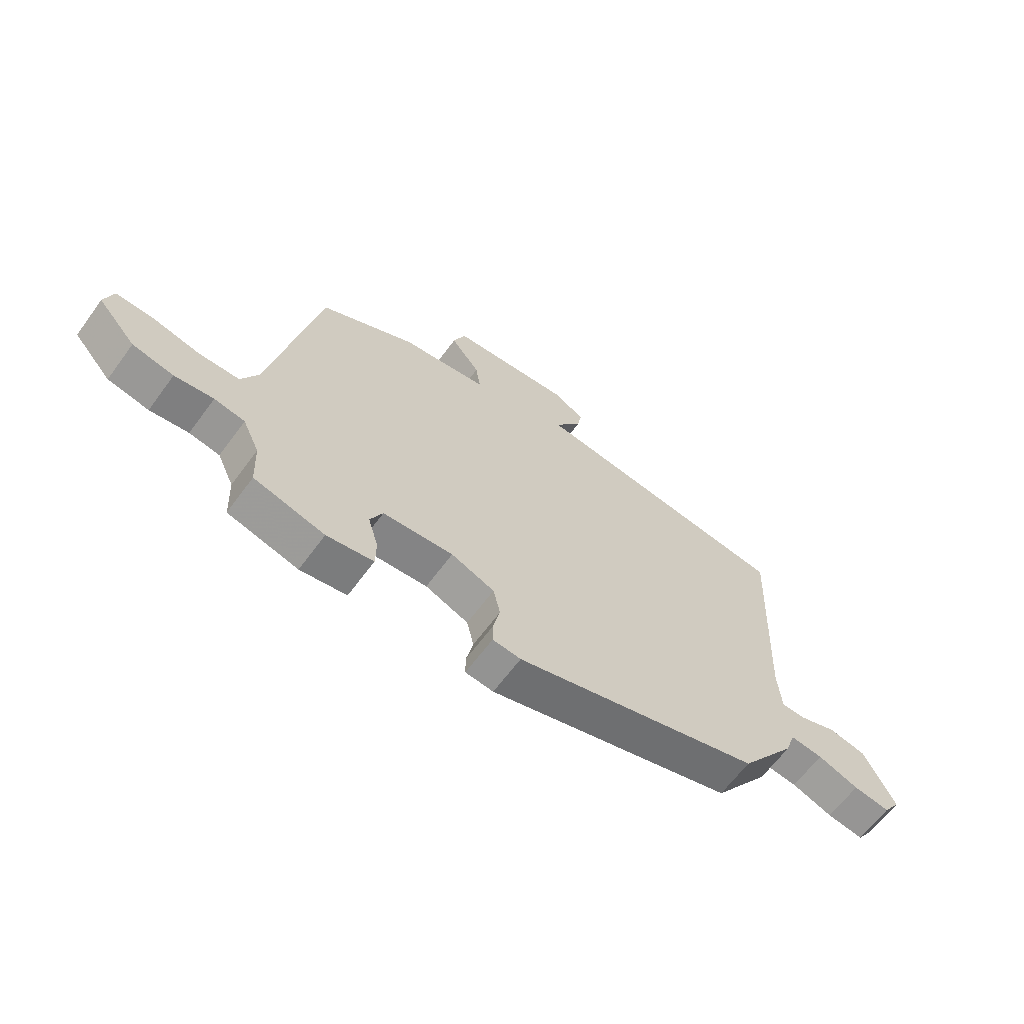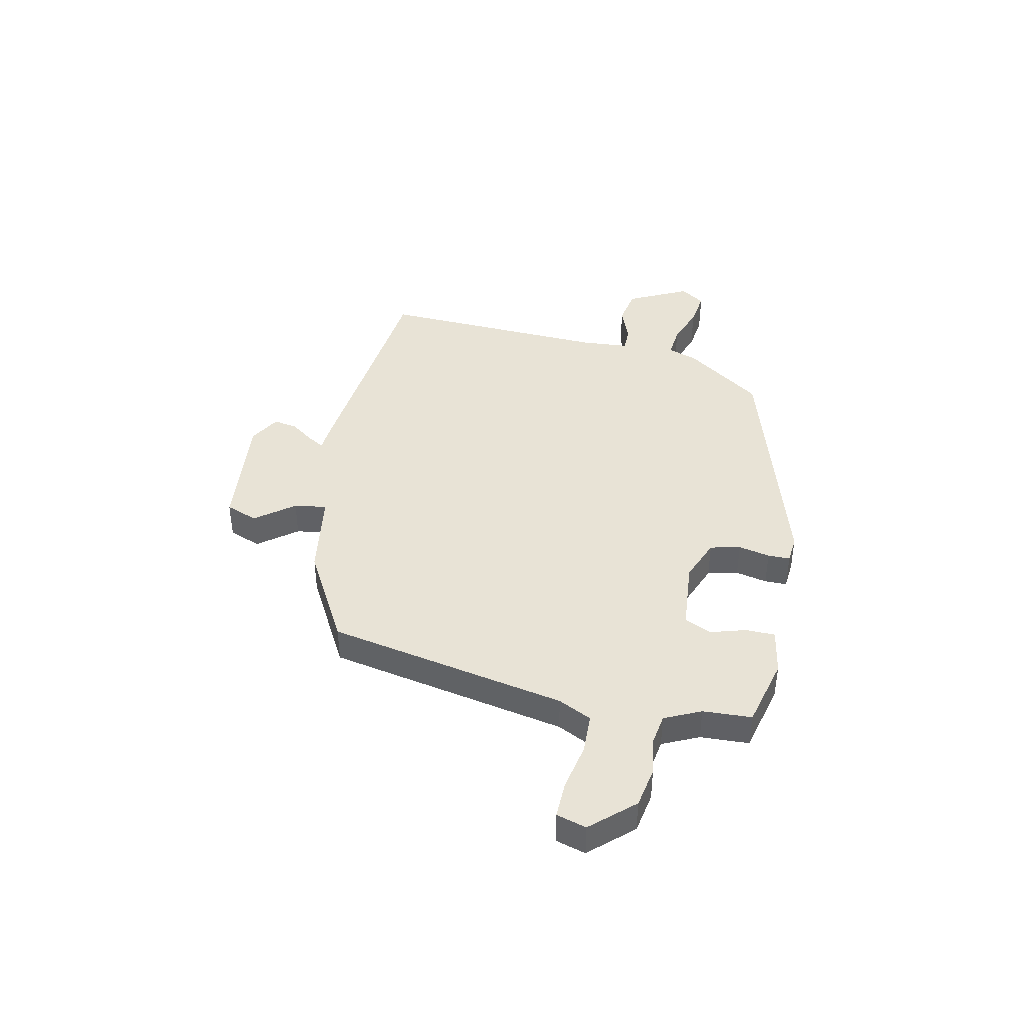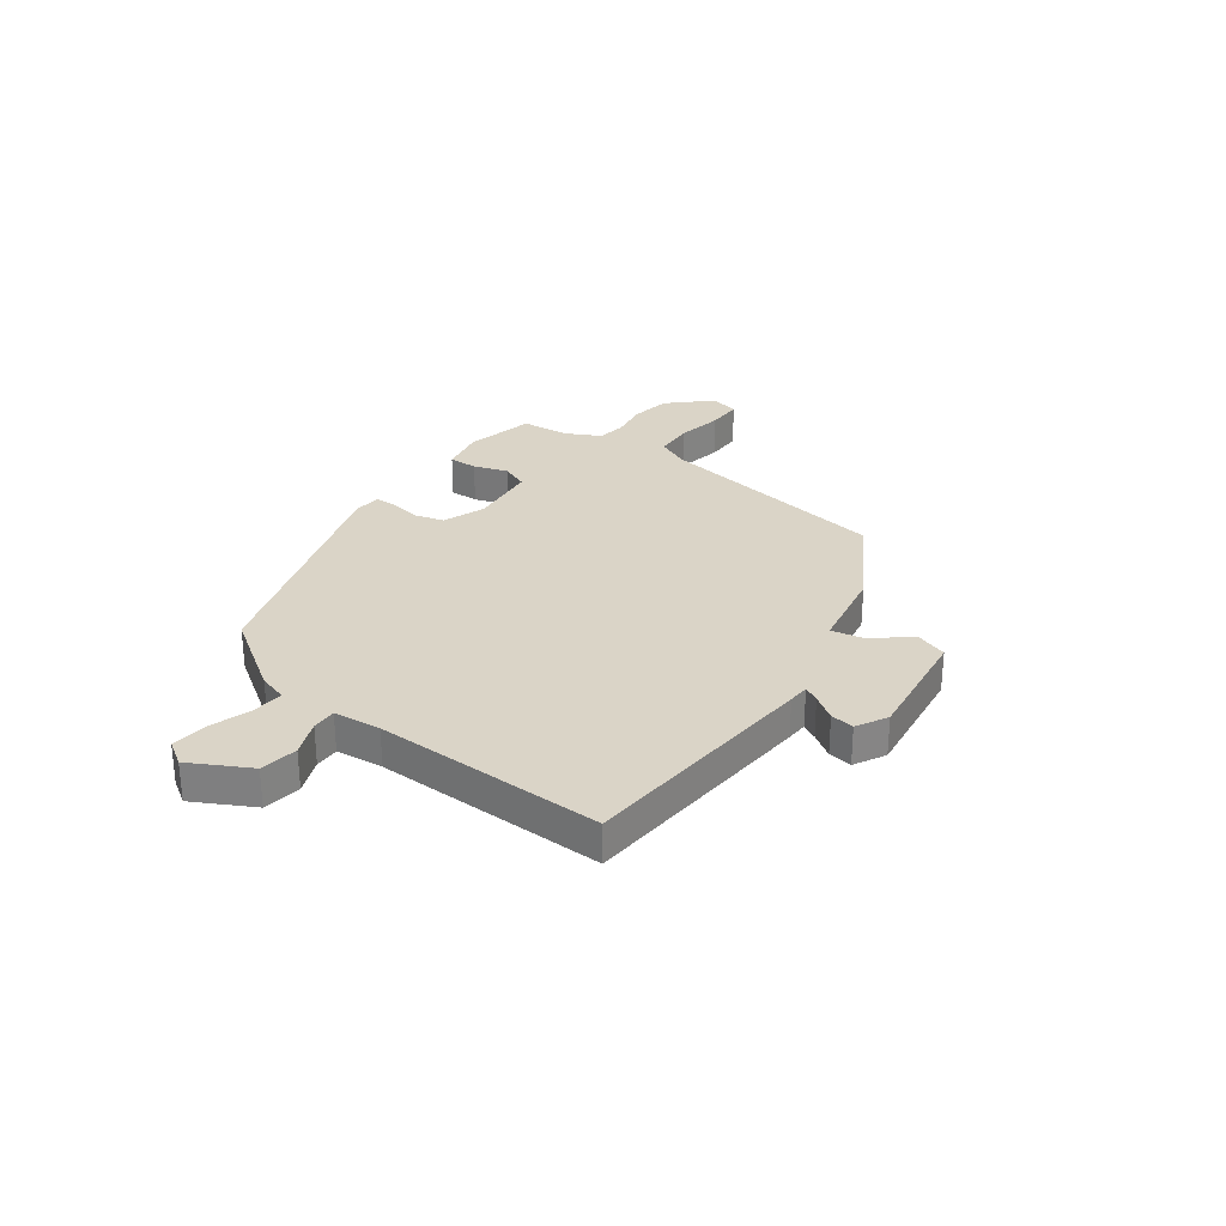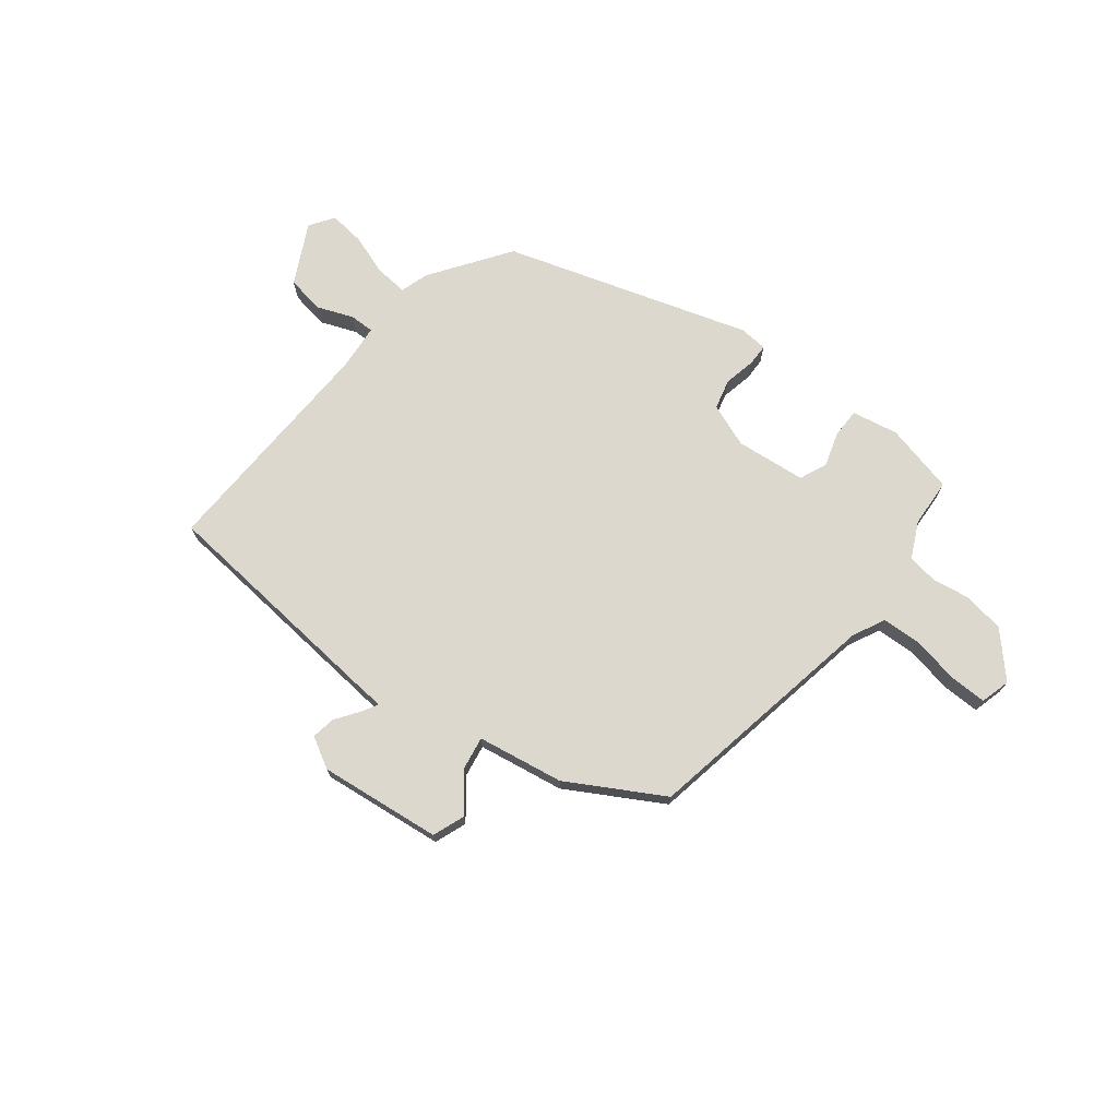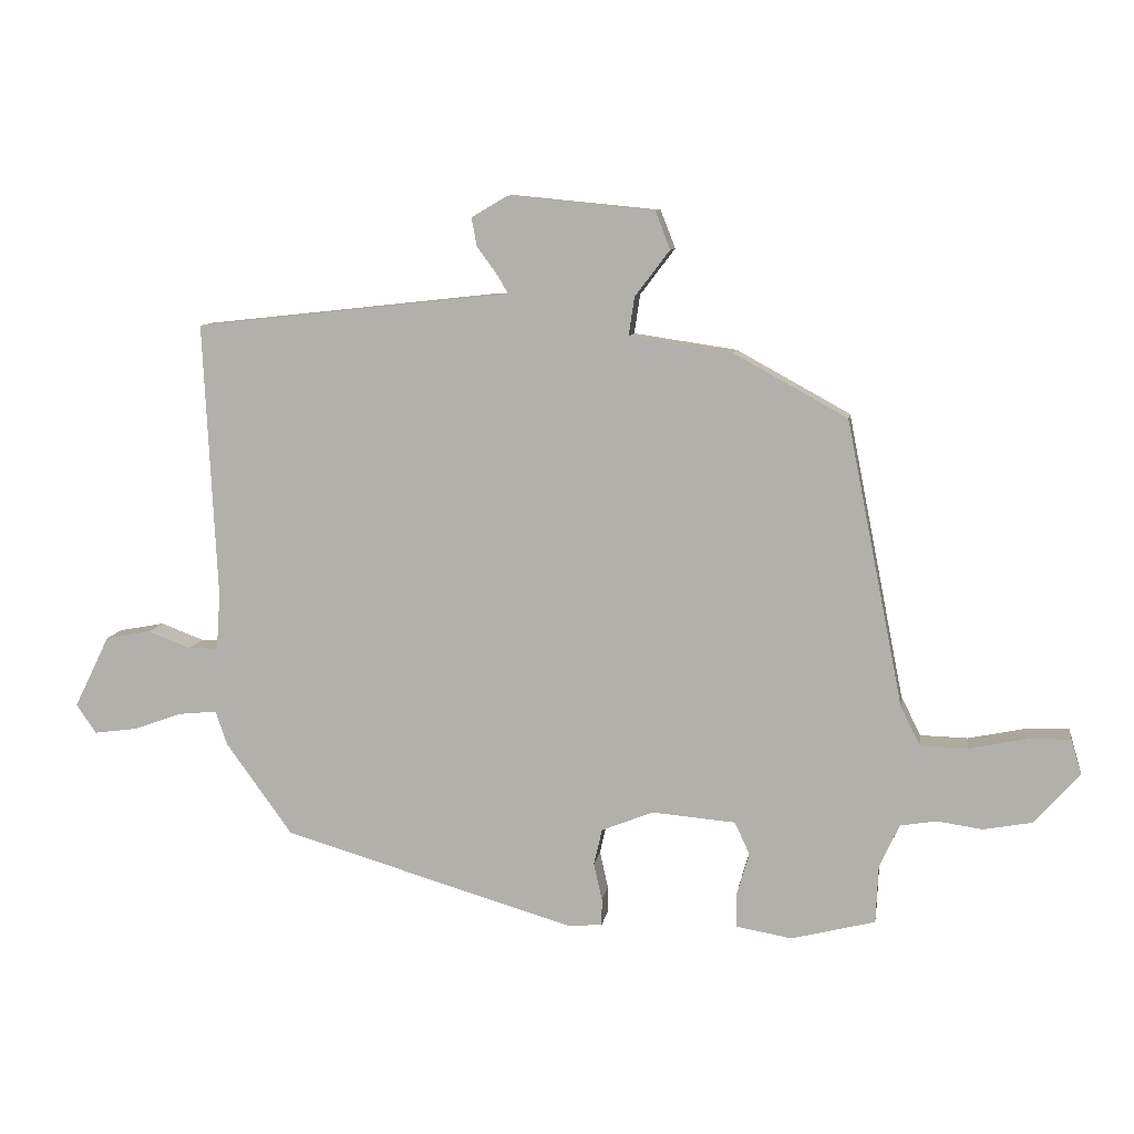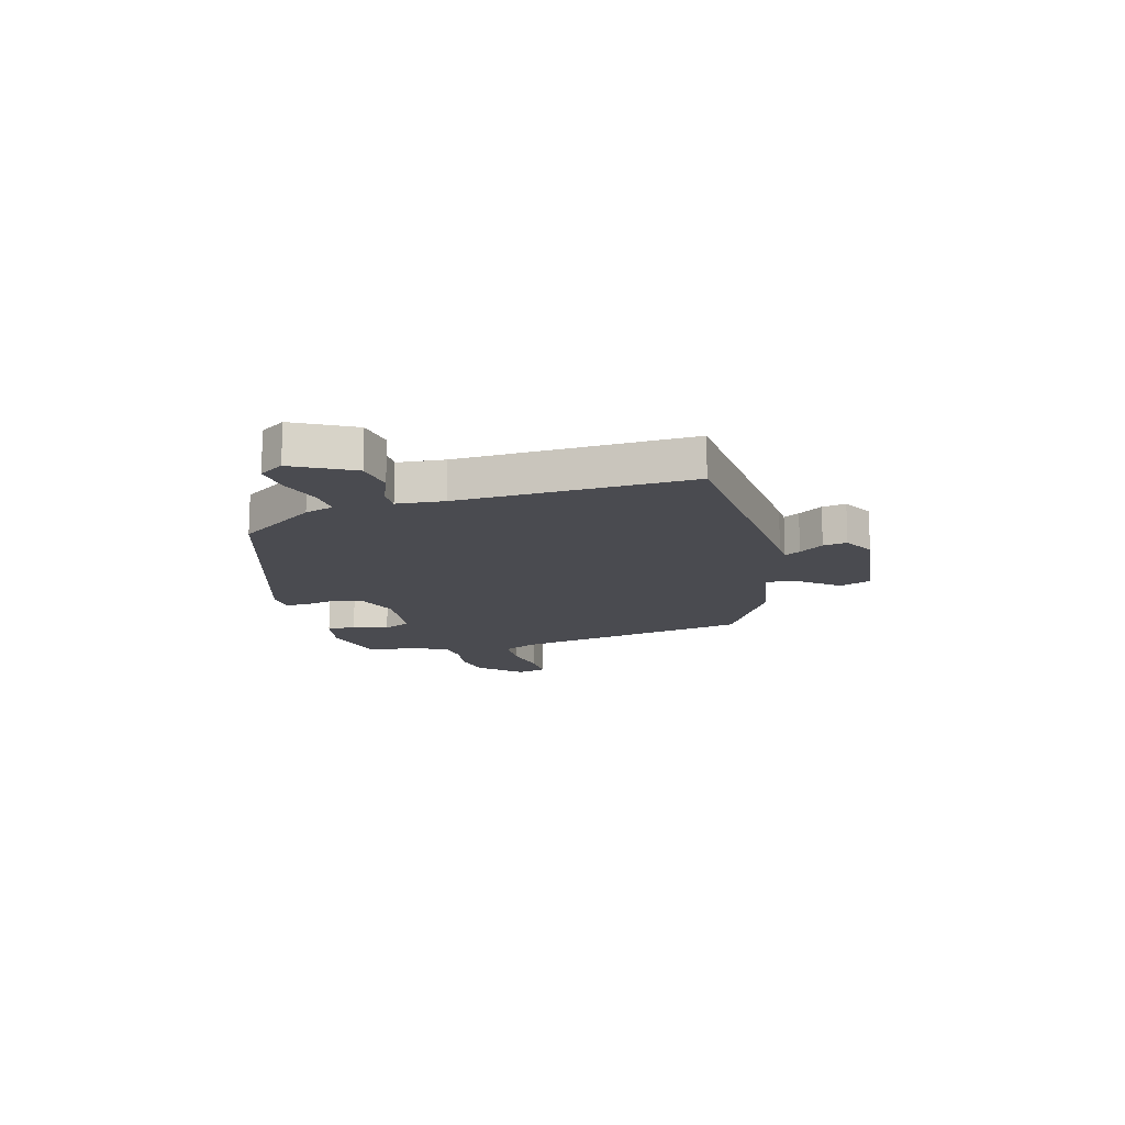
<metadata>
{"format":"obj","ext":"obj","renderer":"f3d","projection":"perspective","resolution":1024,"background":"white","views":[{"elev":-64.1,"azim":143.7,"up":"+Z"},{"elev":41.7,"azim":101.8,"up":"+Y"},{"elev":28.9,"azim":-55.7,"up":"+Y"},{"elev":72.1,"azim":37.2,"up":"+Y"},{"elev":9.2,"azim":8.8,"up":"+Z"},{"elev":-14.6,"azim":-76.0,"up":"+Y"}]}
</metadata>
<code>
v 0.504 0.07 -0.42
v 0.374 0.07 -0.453
v 0.288 0.07 -0.438
v 0.287 0.07 -0.384
v 0.306 0.07 -0.319
v 0.283 0.07 -0.269
v 0.153 0.07 -0.258
v 0.073 0.07 -0.29
v 0.06 0.07 -0.346
v 0.073 0.07 -0.404
v 0.073 0.07 -0.445
v 0.021 0.07 -0.45
v -0.434 0.07 -0.316
v -0.537 0.07 -0.173
v -0.555 0.07 -0.12
v -0.615 0.07 -0.126
v -0.69 0.07 -0.153
v -0.757 0.07 -0.162
v -0.788 0.07 -0.117
v -0.733 0.07 -0.005
v -0.663 0.07 0.008
v -0.596 0.07 -0.017
v -0.55 0.07 -0.017
v -0.544 0.07 0.071
v -0.565 0.07 0.499
v -0.114 0.07 0.548
v -0.074 0.07 0.551
v -0.091 0.07 0.58
v -0.123 0.07 0.624
v -0.131 0.07 0.668
v -0.074 0.07 0.701
v 0.152 0.07 0.679
v 0.175 0.07 0.62
v 0.121 0.07 0.549
v 0.112 0.07 0.489
v 0.272 0.07 0.465
v 0.448 0.07 0.368
v 0.536 0.07 -0.074
v 0.566 0.07 -0.135
v 0.64 0.07 -0.137
v 0.727 0.07 -0.119
v 0.795 0.07 -0.117
v 0.811 0.07 -0.172
v 0.741 0.07 -0.25
v 0.666 0.07 -0.264
v 0.595 0.07 -0.254
v 0.539 0.07 -0.263
v 0.508 0.07 -0.33
v 0.504 0 -0.42
v 0.374 0 -0.453
v 0.288 0 -0.438
v 0.287 0 -0.384
v 0.306 0 -0.319
v 0.283 0 -0.269
v 0.153 0 -0.258
v 0.073 0 -0.29
v 0.06 0 -0.346
v 0.073 0 -0.404
v 0.073 0 -0.445
v 0.021 0 -0.45
v -0.434 0 -0.316
v -0.537 0 -0.173
v -0.555 0 -0.12
v -0.615 0 -0.126
v -0.69 0 -0.153
v -0.757 0 -0.162
v -0.788 0 -0.117
v -0.733 0 -0.005
v -0.663 0 0.008
v -0.596 0 -0.017
v -0.55 0 -0.017
v -0.544 0 0.071
v -0.565 0 0.499
v -0.114 0 0.548
v -0.074 0 0.551
v -0.091 0 0.58
v -0.123 0 0.624
v -0.131 0 0.668
v -0.074 0 0.701
v 0.152 0 0.679
v 0.175 0 0.62
v 0.121 0 0.549
v 0.112 0 0.489
v 0.272 0 0.465
v 0.448 0 0.368
v 0.536 0 -0.074
v 0.566 0 -0.135
v 0.64 0 -0.137
v 0.727 0 -0.119
v 0.795 0 -0.117
v 0.811 0 -0.172
v 0.741 0 -0.25
v 0.666 0 -0.264
v 0.595 0 -0.254
v 0.539 0 -0.263
v 0.508 0 -0.33
f 44 45 46
f 43 44 46
f 42 43 46
f 41 42 46
f 40 41 46
f 39 40 46 47
f 38 39 47 48
f 37 38 48
f 36 37 48
f 35 36 48
f 32 33 34
f 31 32 34
f 30 31 34
f 29 30 34
f 28 29 34
f 27 28 34 35
f 27 35 48
f 26 27 48
f 25 26 48
f 24 25 48
f 20 21 22
f 19 20 22
f 18 19 22
f 17 18 22
f 16 17 22
f 15 16 22 23
f 15 23 24
f 14 15 24
f 13 14 24
f 12 13 24
f 11 12 24
f 10 11 24
f 9 10 24
f 3 4 5
f 2 3 5
f 1 2 5
f 48 1 5
f 48 5 6
f 24 48 6
f 8 9 24
f 7 8 24
f 6 7 24
f 94 93 92
f 94 92 91
f 94 91 90
f 94 90 89
f 94 89 88
f 95 94 88 87
f 96 95 87 86
f 96 86 85
f 96 85 84
f 96 84 83
f 82 81 80
f 82 80 79
f 82 79 78
f 82 78 77
f 82 77 76
f 83 82 76 75
f 96 83 75
f 96 75 74
f 96 74 73
f 96 73 72
f 70 69 68
f 70 68 67
f 70 67 66
f 70 66 65
f 70 65 64
f 71 70 64 63
f 72 71 63
f 72 63 62
f 72 62 61
f 72 61 60
f 72 60 59
f 72 59 58
f 72 58 57
f 53 52 51
f 53 51 50
f 53 50 49
f 53 49 96
f 54 53 96
f 54 96 72
f 72 57 56
f 72 56 55
f 72 55 54
f 1 49 50 2
f 2 50 51 3
f 3 51 52 4
f 4 52 53 5
f 5 53 54 6
f 6 54 55 7
f 7 55 56 8
f 8 56 57 9
f 9 57 58 10
f 10 58 59 11
f 11 59 60 12
f 12 60 61 13
f 13 61 62 14
f 14 62 63 15
f 15 63 64 16
f 16 64 65 17
f 17 65 66 18
f 18 66 67 19
f 19 67 68 20
f 20 68 69 21
f 21 69 70 22
f 22 70 71 23
f 23 71 72 24
f 24 72 73 25
f 25 73 74 26
f 26 74 75 27
f 27 75 76 28
f 28 76 77 29
f 29 77 78 30
f 30 78 79 31
f 31 79 80 32
f 32 80 81 33
f 33 81 82 34
f 34 82 83 35
f 35 83 84 36
f 36 84 85 37
f 37 85 86 38
f 38 86 87 39
f 39 87 88 40
f 40 88 89 41
f 41 89 90 42
f 42 90 91 43
f 43 91 92 44
f 44 92 93 45
f 45 93 94 46
f 46 94 95 47
f 47 95 96 48
f 48 96 49 1

</code>
